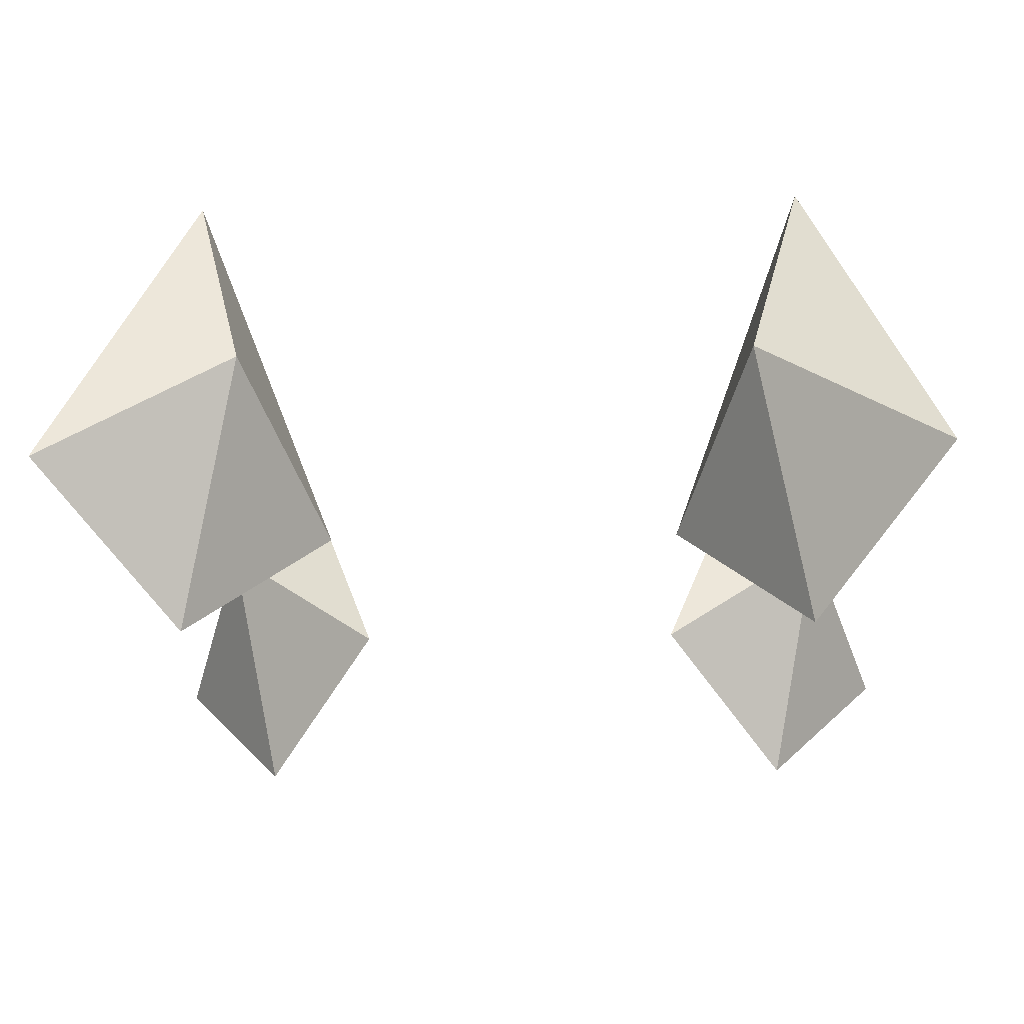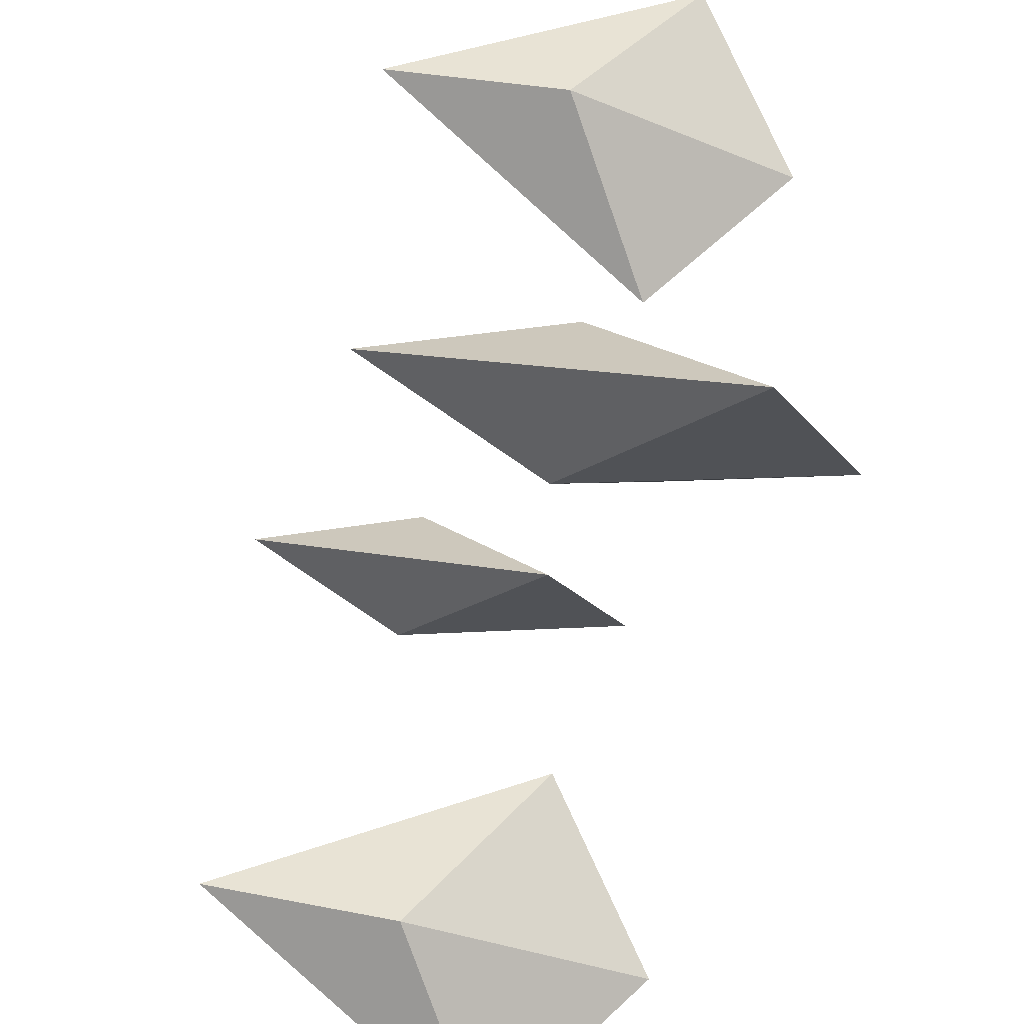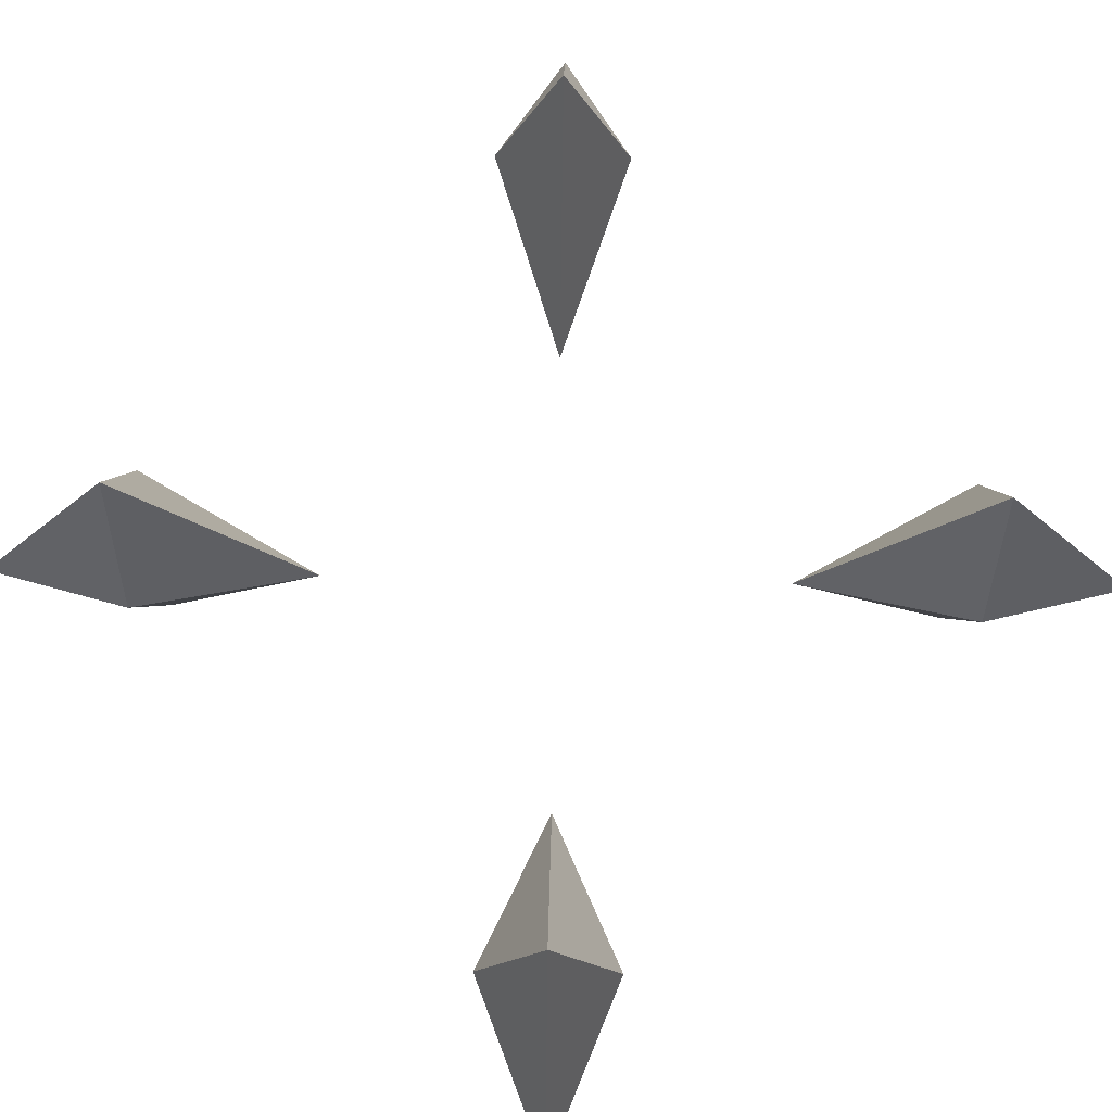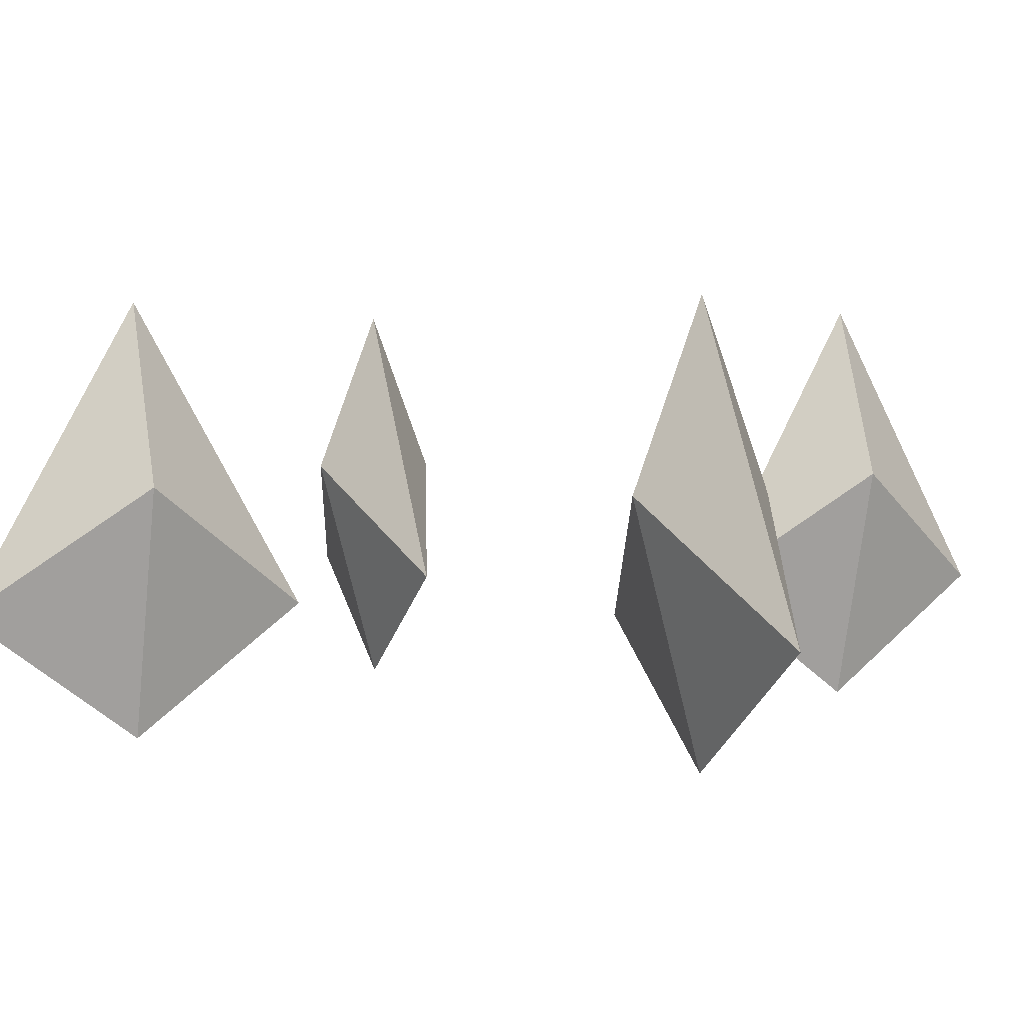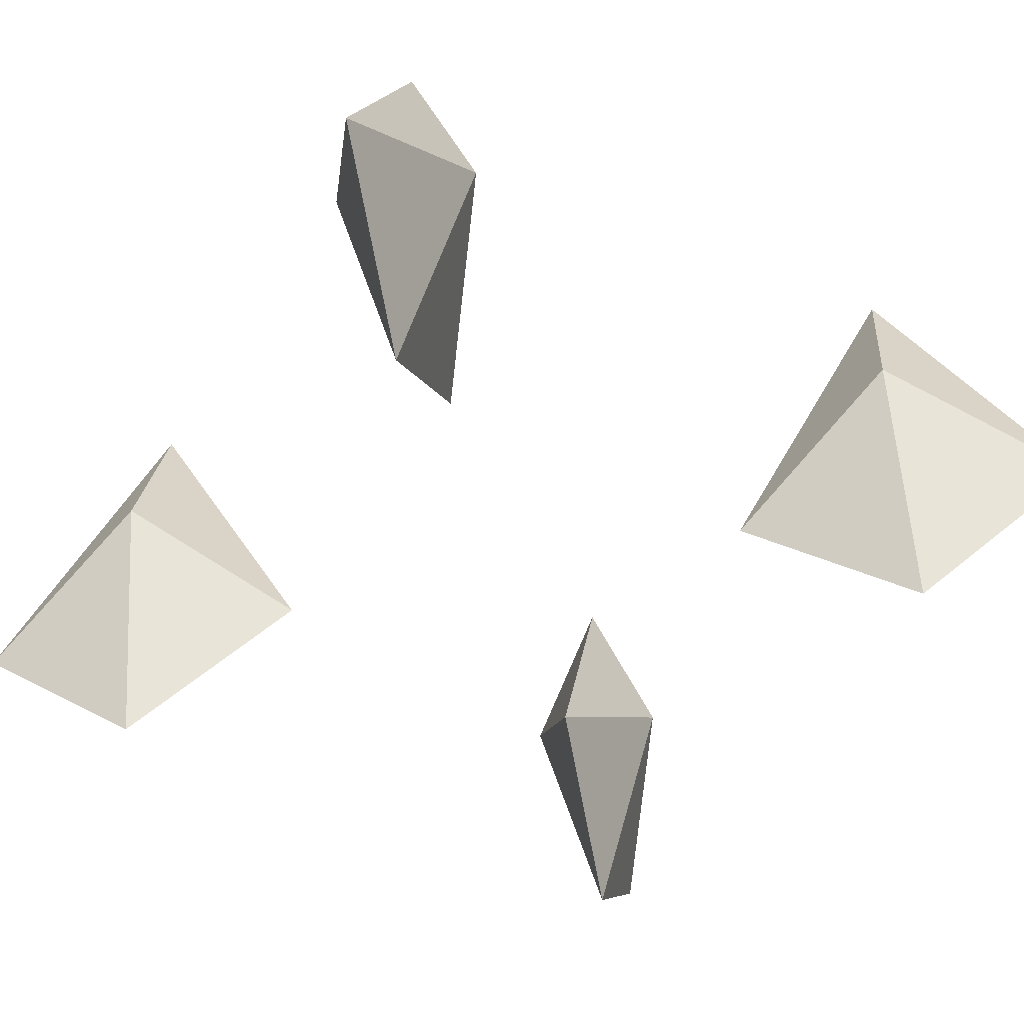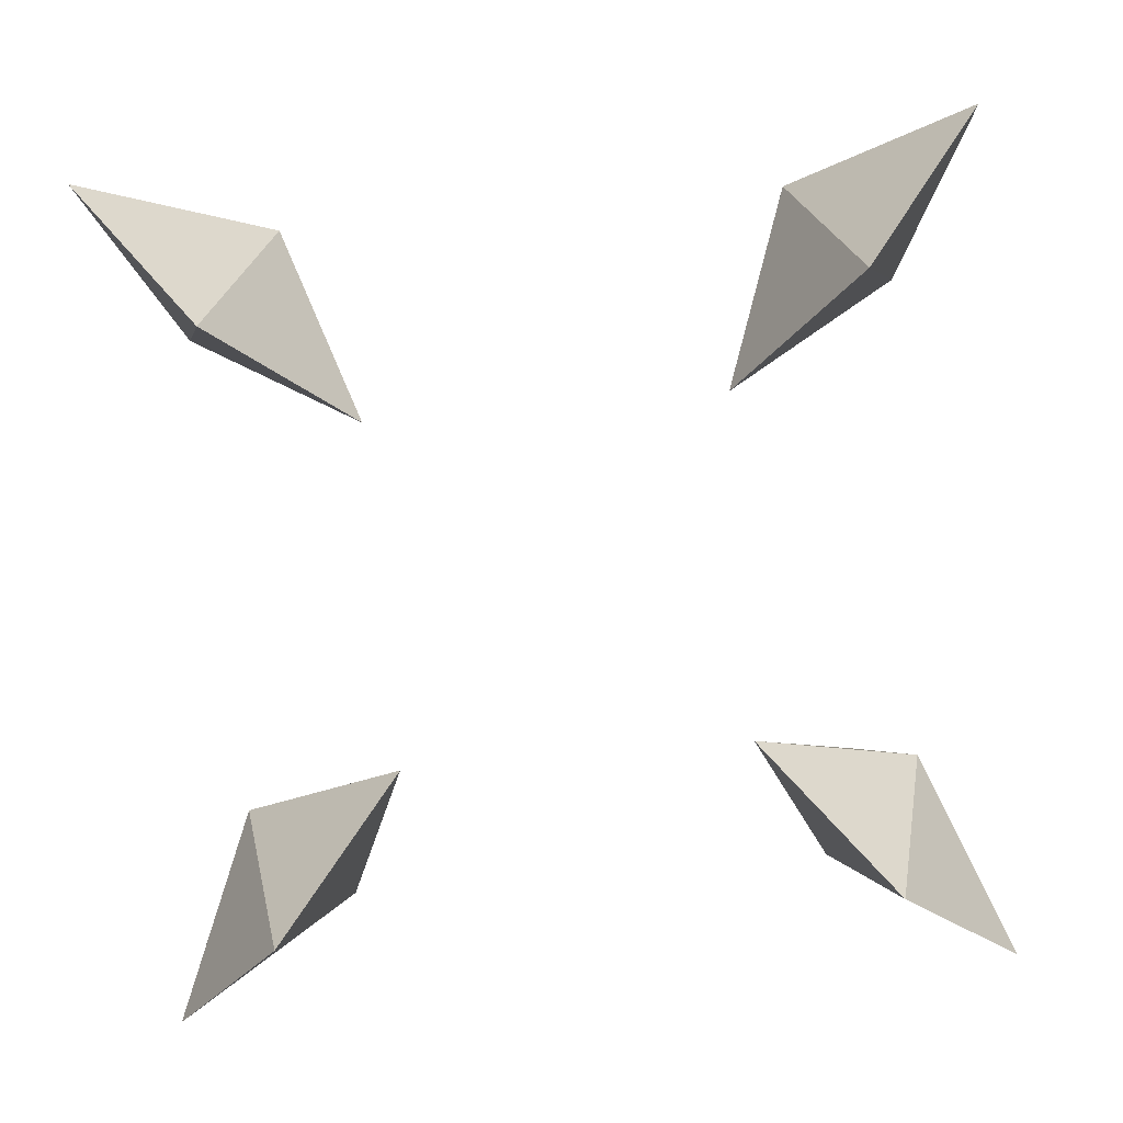
<metadata>
{"format":"obj","ext":"obj","renderer":"f3d","projection":"perspective","resolution":1024,"background":"white","views":[{"elev":-19.9,"azim":2.9,"up":"+Y"},{"elev":-57.6,"azim":-105.8,"up":"+Z"},{"elev":74.1,"azim":-44.0,"up":"+Y"},{"elev":3.2,"azim":-69.5,"up":"+Y"},{"elev":-45.6,"azim":-120.7,"up":"+Y"},{"elev":-75.8,"azim":-175.0,"up":"+Y"}]}
</metadata>
<code>
o Cube.001_Cube.003
v -1.008 -0.267 -0.716
v -1.219 -0.6372 -1.219
v -0.5044 -0.6372 -0.5044
v -0.8619 -1.019 -0.8619
v -0.8619 0.2668 -0.8619
v -0.716 -0.267 -1.008
v 0.716 -0.267 1.008
v 1.219 -0.6372 1.219
v 0.5044 -0.6372 0.5044
v 0.8619 -1.019 0.8619
v 0.8619 0.2668 0.8619
v 1.008 -0.267 0.716
v 0.716 -0.267 -1.008
v 1.219 -0.6372 -1.219
v 0.5044 -0.6372 -0.5044
v 0.8619 -1.019 -0.8619
v 0.8619 0.2668 -0.8619
v 1.008 -0.267 -0.716
v -1.008 -0.267 0.716
v -1.219 -0.6372 1.219
v -0.5044 -0.6372 0.5044
v -0.8619 -1.019 0.8619
v -0.8619 0.2668 0.8619
v -0.716 -0.267 1.008
f 4 1 2
f 2 1 5
f 4 3 1
f 3 5 1
f 4 2 6
f 2 5 6
f 4 6 3
f 3 6 5
f 10 8 7
f 8 11 7
f 10 7 9
f 9 7 11
f 10 12 8
f 8 12 11
f 10 9 12
f 9 11 12
f 16 13 14
f 14 13 17
f 16 15 13
f 15 17 13
f 16 14 18
f 14 17 18
f 16 18 15
f 15 18 17
f 22 20 19
f 20 23 19
f 22 19 21
f 21 19 23
f 22 24 20
f 20 24 23
f 22 21 24
f 21 23 24

</code>
